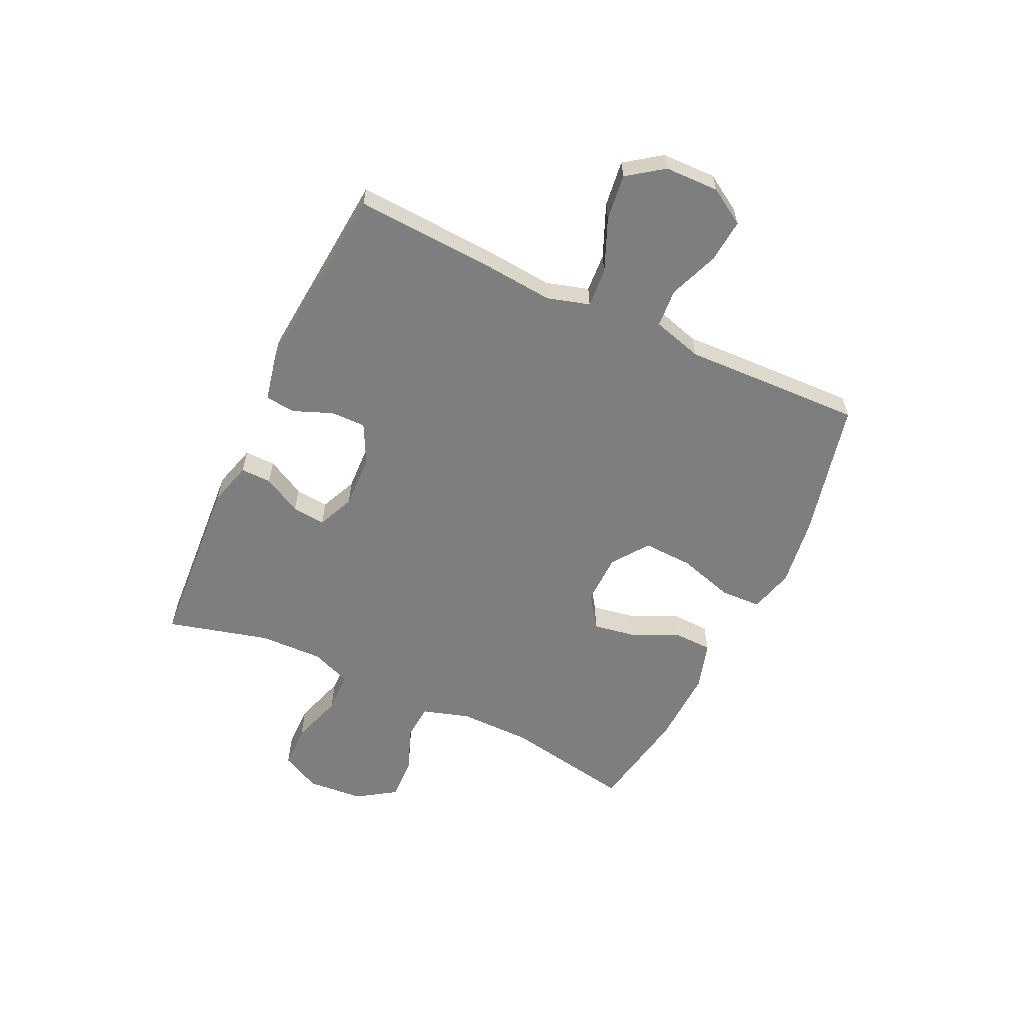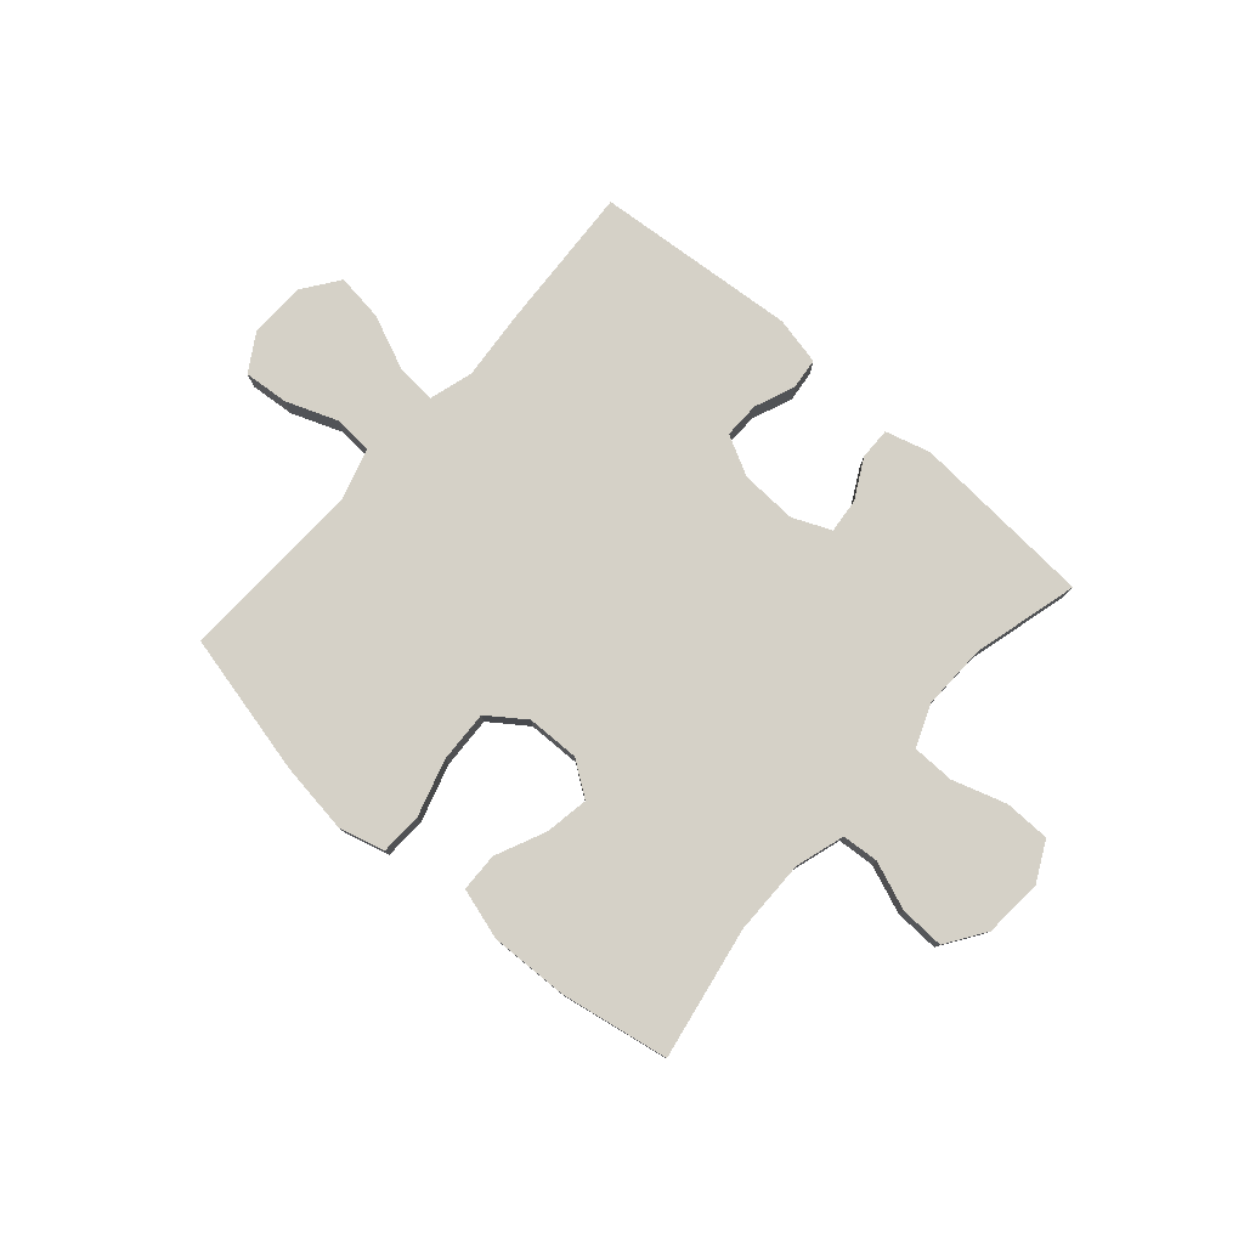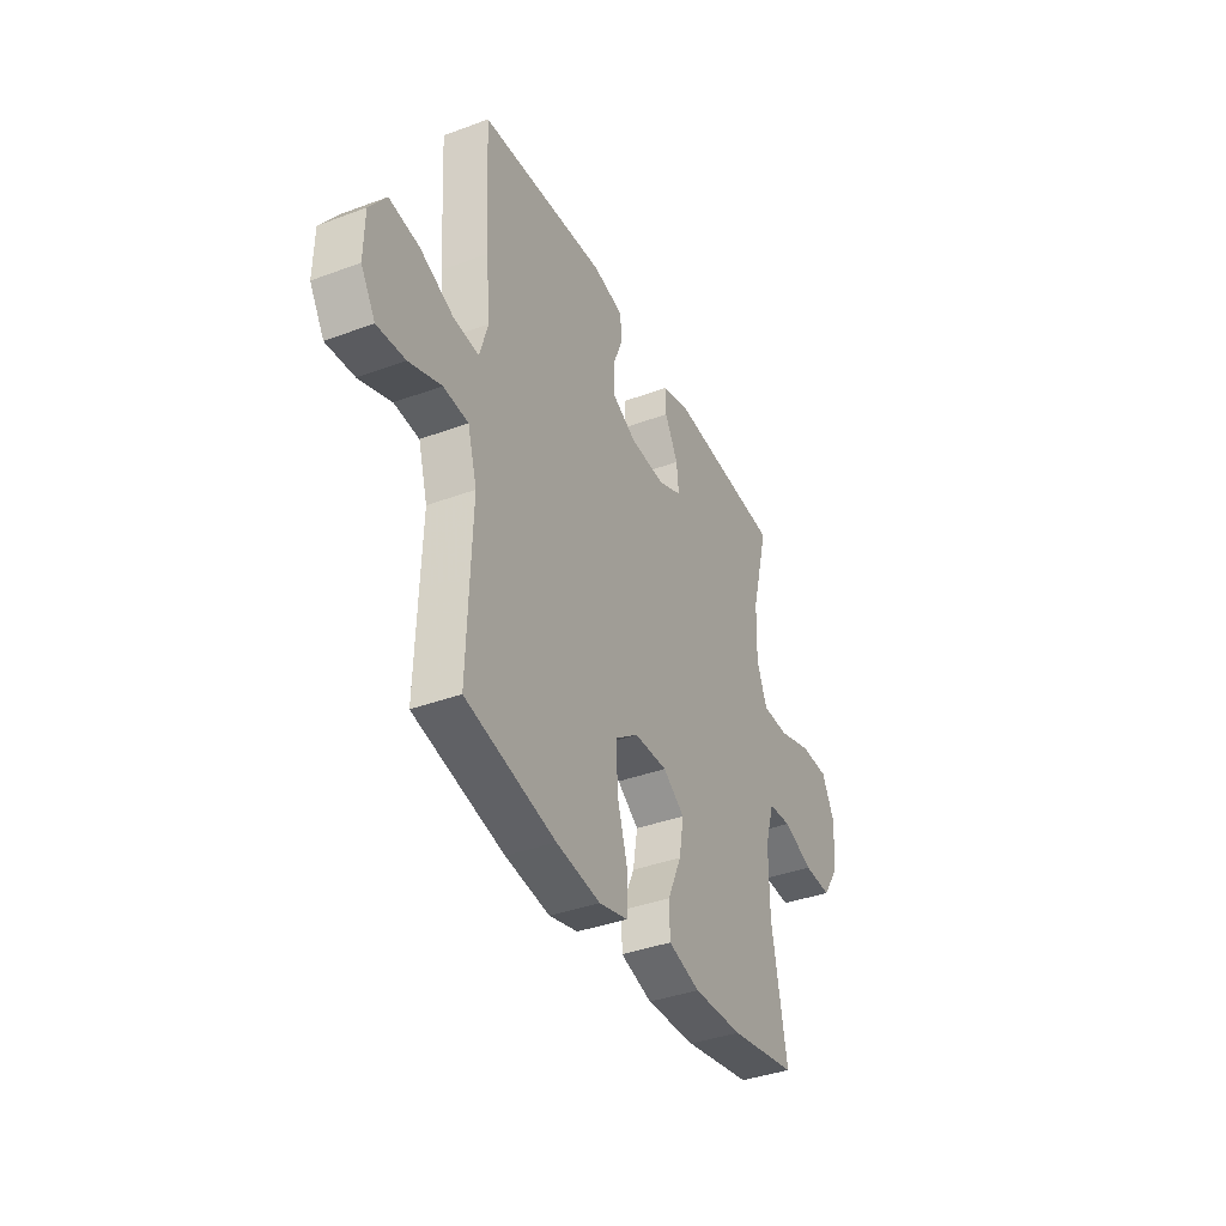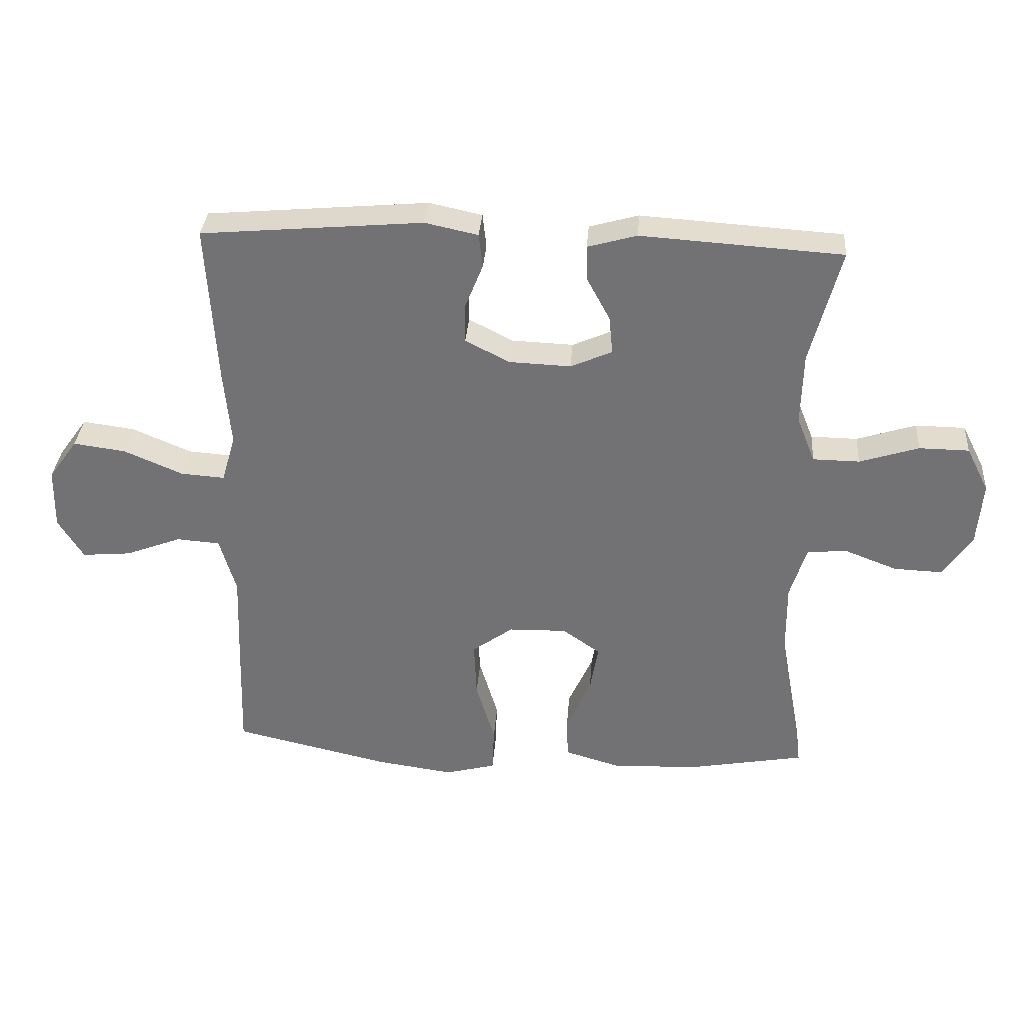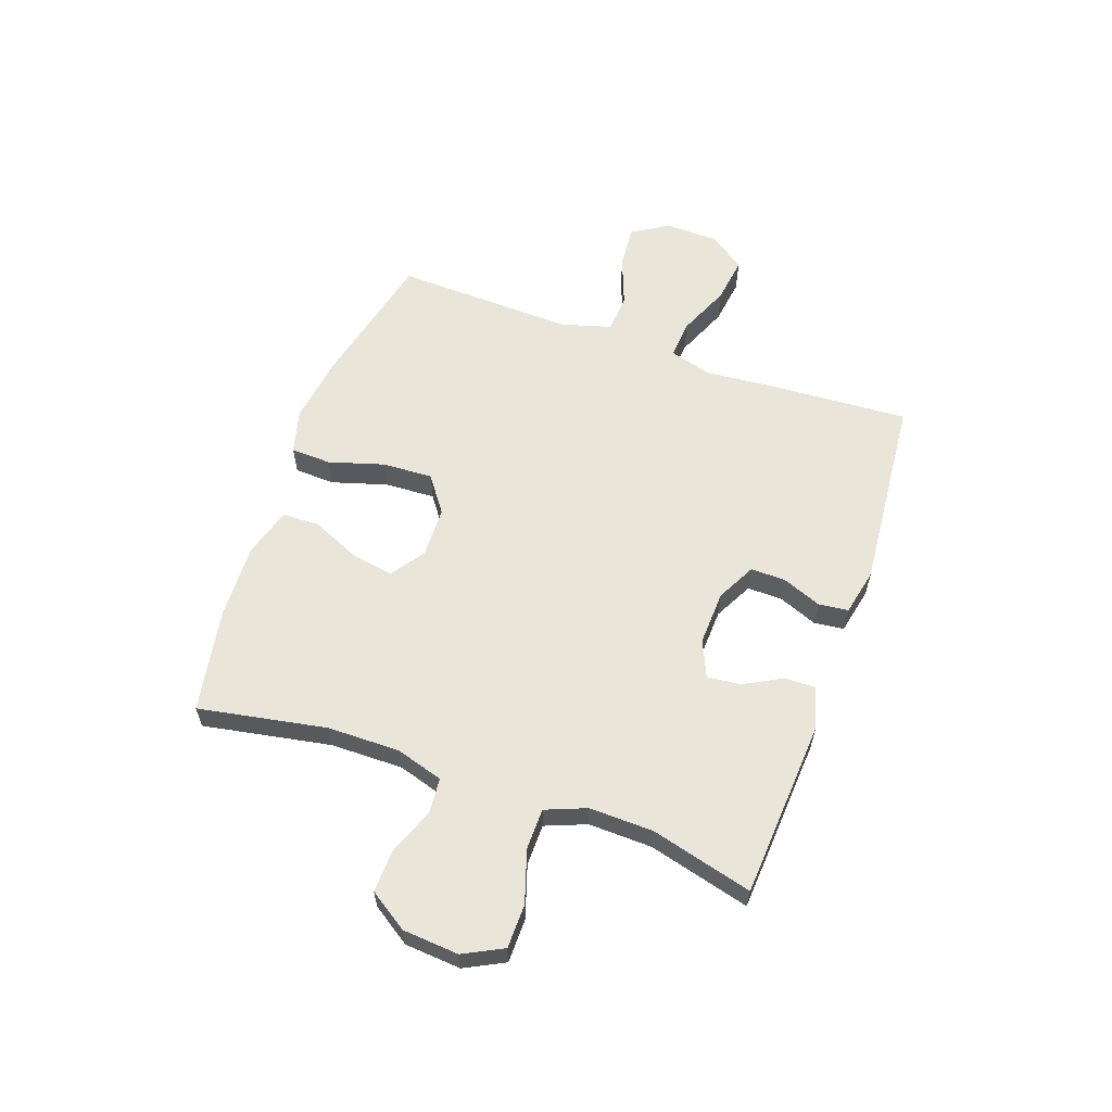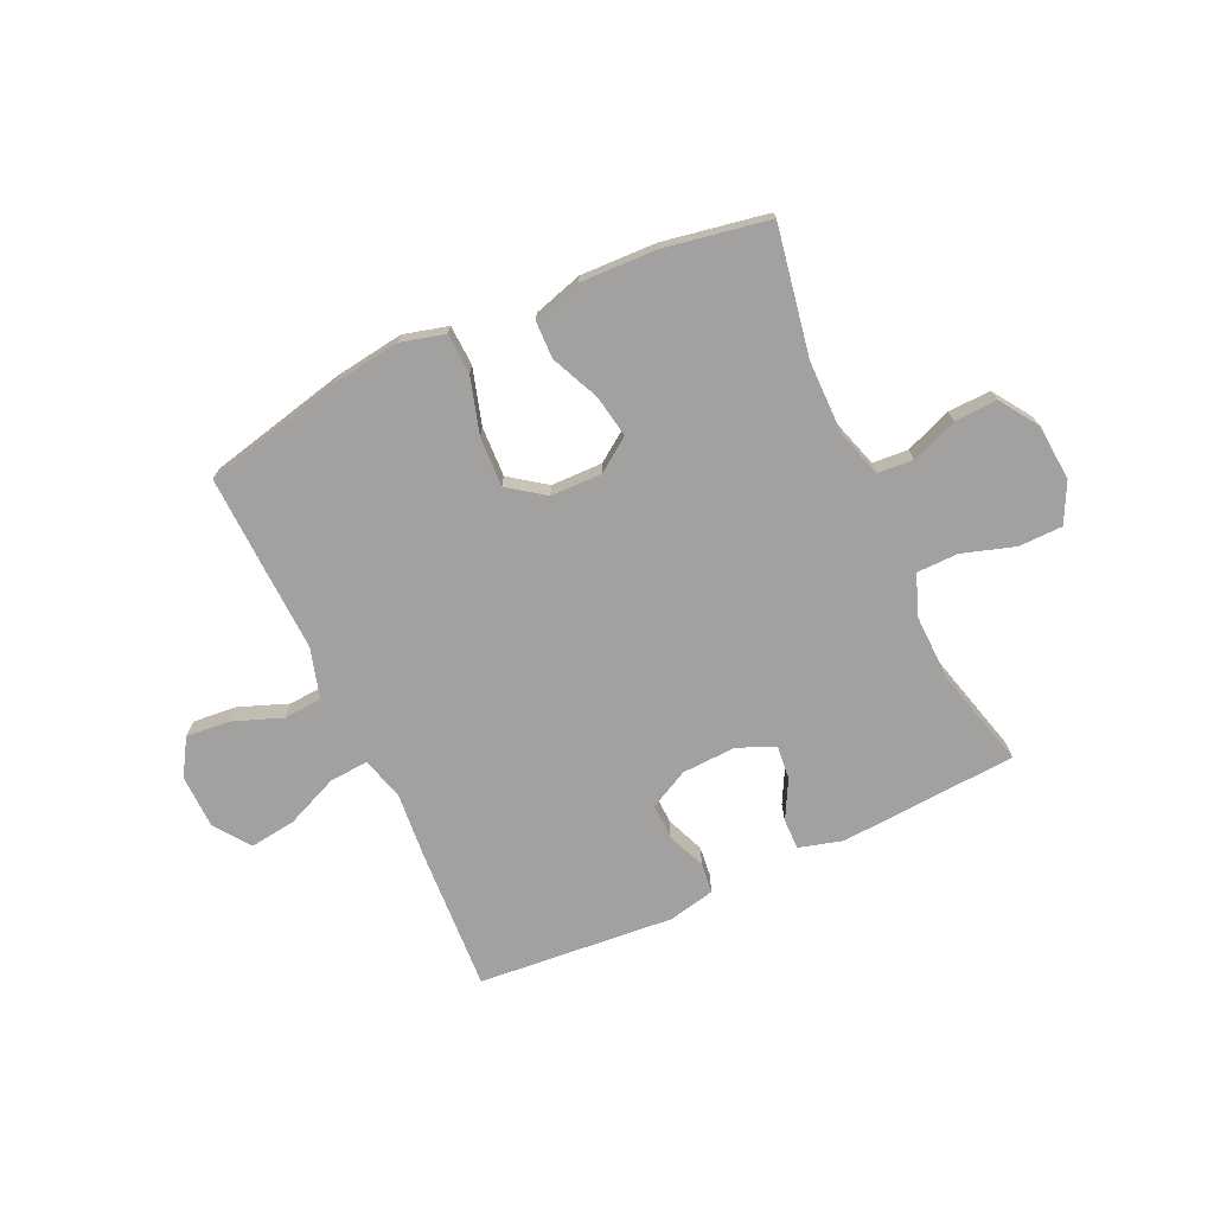
<metadata>
{"format":"obj","ext":"obj","renderer":"f3d","projection":"perspective","resolution":1024,"background":"white","views":[{"elev":-59.4,"azim":64.8,"up":"+Y"},{"elev":78.8,"azim":-138.6,"up":"+Y"},{"elev":-38.3,"azim":115.2,"up":"+Z"},{"elev":33.8,"azim":-175.8,"up":"+Z"},{"elev":59.7,"azim":-70.5,"up":"+Y"},{"elev":-72.3,"azim":-155.1,"up":"+Y"}]}
</metadata>
<code>
v -0.5 0.07 -0.5
v -0.458 0.07 -0.27
v -0.457 0.07 -0.139
v -0.483 0.07 -0.054
v -0.547 0.07 -0.049
v -0.63 0.07 -0.081
v -0.707 0.07 -0.084
v -0.753 0.07 -0.015
v -0.761 0.07 0.086
v -0.725 0.07 0.157
v -0.646 0.07 0.158
v -0.552 0.07 0.128
v -0.478 0.07 0.129
v -0.449 0.07 0.202
v -0.452 0.07 0.317
v -0.5 0.07 0.5
v -0.181 0.07 0.521
v -0.103 0.07 0.499
v -0.104 0.07 0.444
v -0.141 0.07 0.375
v -0.147 0.07 0.315
v -0.081 0.07 0.286
v 0.017 0.07 0.29
v 0.087 0.07 0.326
v 0.086 0.07 0.389
v 0.058 0.07 0.459
v 0.064 0.07 0.513
v 0.148 0.07 0.531
v 0.5 0.07 0.5
v 0.485 0.07 0.245
v 0.474 0.07 0.123
v 0.496 0.07 0.047
v 0.566 0.07 0.052
v 0.66 0.07 0.092
v 0.743 0.07 0.103
v 0.789 0.07 0.039
v 0.791 0.07 -0.058
v 0.751 0.07 -0.123
v 0.673 0.07 -0.116
v 0.584 0.07 -0.082
v 0.515 0.07 -0.087
v 0.489 0.07 -0.177
v 0.494 0.07 -0.315
v 0.5 0.07 -0.5
v 0.251 0.07 -0.557
v 0.128 0.07 -0.574
v 0.048 0.07 -0.553
v 0.045 0.07 -0.48
v 0.075 0.07 -0.38
v 0.079 0.07 -0.29
v 0.014 0.07 -0.243
v -0.078 0.07 -0.241
v -0.138 0.07 -0.283
v -0.125 0.07 -0.359
v -0.086 0.07 -0.446
v -0.088 0.07 -0.513
v -0.176 0.07 -0.539
v -0.313 0.07 -0.534
v -0.5 0 -0.5
v -0.458 0 -0.27
v -0.457 0 -0.139
v -0.483 0 -0.054
v -0.547 0 -0.049
v -0.63 0 -0.081
v -0.707 0 -0.084
v -0.753 0 -0.015
v -0.761 0 0.086
v -0.725 0 0.157
v -0.646 0 0.158
v -0.552 0 0.128
v -0.478 0 0.129
v -0.449 0 0.202
v -0.452 0 0.317
v -0.5 0 0.5
v -0.181 0 0.521
v -0.103 0 0.499
v -0.104 0 0.444
v -0.141 0 0.375
v -0.147 0 0.315
v -0.081 0 0.286
v 0.017 0 0.29
v 0.087 0 0.326
v 0.086 0 0.389
v 0.058 0 0.459
v 0.064 0 0.513
v 0.148 0 0.531
v 0.5 0 0.5
v 0.485 0 0.245
v 0.474 0 0.123
v 0.496 0 0.047
v 0.566 0 0.052
v 0.66 0 0.092
v 0.743 0 0.103
v 0.789 0 0.039
v 0.791 0 -0.058
v 0.751 0 -0.123
v 0.673 0 -0.116
v 0.584 0 -0.082
v 0.515 0 -0.087
v 0.489 0 -0.177
v 0.494 0 -0.315
v 0.5 0 -0.5
v 0.251 0 -0.557
v 0.128 0 -0.574
v 0.048 0 -0.553
v 0.045 0 -0.48
v 0.075 0 -0.38
v 0.079 0 -0.29
v 0.014 0 -0.243
v -0.078 0 -0.241
v -0.138 0 -0.283
v -0.125 0 -0.359
v -0.086 0 -0.446
v -0.088 0 -0.513
v -0.176 0 -0.539
v -0.313 0 -0.534
f 57 58 1 2
f 54 55 56 57
f 53 54 57 2
f 52 53 2 3
f 51 52 3 4
f 46 47 48 49
f 46 49 50
f 45 46 50
f 42 43 44 45
f 41 42 45 50
f 37 38 39 40
f 37 40 41
f 36 37 41
f 33 34 35 36
f 32 33 36 41
f 31 32 41 50
f 25 26 27 28
f 24 25 28 29
f 23 24 29 30
f 17 18 19 20
f 15 16 17 20
f 14 15 20 21
f 13 14 21 22
f 9 10 11 12
f 9 12 13
f 8 9 13
f 5 6 7 8
f 4 5 8 13
f 51 4 13 22
f 30 31 50 51
f 22 23 30 51
f 60 59 116 115
f 115 114 113 112
f 60 115 112 111
f 61 60 111 110
f 62 61 110 109
f 107 106 105 104
f 108 107 104
f 108 104 103
f 103 102 101 100
f 108 103 100 99
f 98 97 96 95
f 99 98 95
f 99 95 94
f 94 93 92 91
f 99 94 91 90
f 108 99 90 89
f 86 85 84 83
f 87 86 83 82
f 88 87 82 81
f 78 77 76 75
f 78 75 74 73
f 79 78 73 72
f 80 79 72 71
f 70 69 68 67
f 71 70 67
f 71 67 66
f 66 65 64 63
f 71 66 63 62
f 80 71 62 109
f 109 108 89 88
f 109 88 81 80
f 1 59 60 2
f 2 60 61 3
f 3 61 62 4
f 4 62 63 5
f 5 63 64 6
f 6 64 65 7
f 7 65 66 8
f 8 66 67 9
f 9 67 68 10
f 10 68 69 11
f 11 69 70 12
f 12 70 71 13
f 13 71 72 14
f 14 72 73 15
f 15 73 74 16
f 16 74 75 17
f 17 75 76 18
f 18 76 77 19
f 19 77 78 20
f 20 78 79 21
f 21 79 80 22
f 22 80 81 23
f 23 81 82 24
f 24 82 83 25
f 25 83 84 26
f 26 84 85 27
f 27 85 86 28
f 28 86 87 29
f 29 87 88 30
f 30 88 89 31
f 31 89 90 32
f 32 90 91 33
f 33 91 92 34
f 34 92 93 35
f 35 93 94 36
f 36 94 95 37
f 37 95 96 38
f 38 96 97 39
f 39 97 98 40
f 40 98 99 41
f 41 99 100 42
f 42 100 101 43
f 43 101 102 44
f 44 102 103 45
f 45 103 104 46
f 46 104 105 47
f 47 105 106 48
f 48 106 107 49
f 49 107 108 50
f 50 108 109 51
f 51 109 110 52
f 52 110 111 53
f 53 111 112 54
f 54 112 113 55
f 55 113 114 56
f 56 114 115 57
f 57 115 116 58
f 58 116 59 1

</code>
